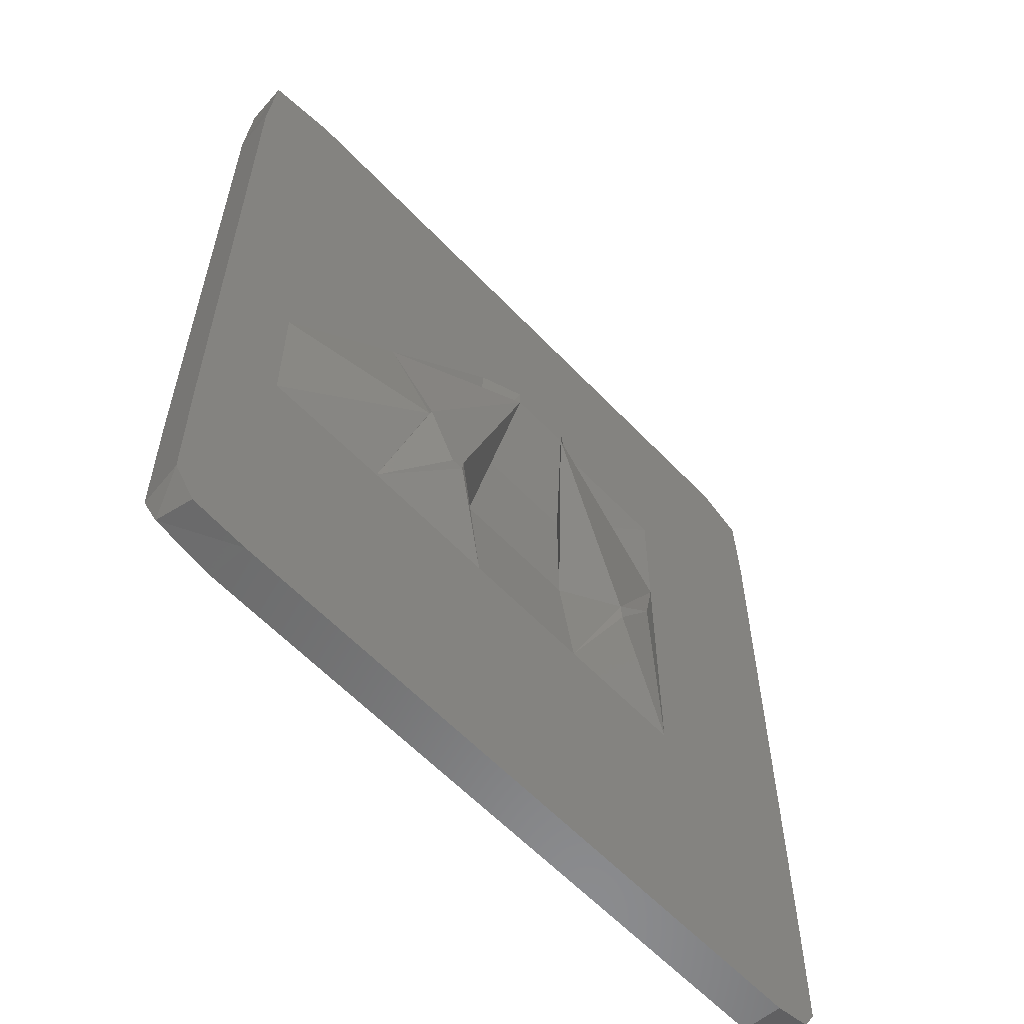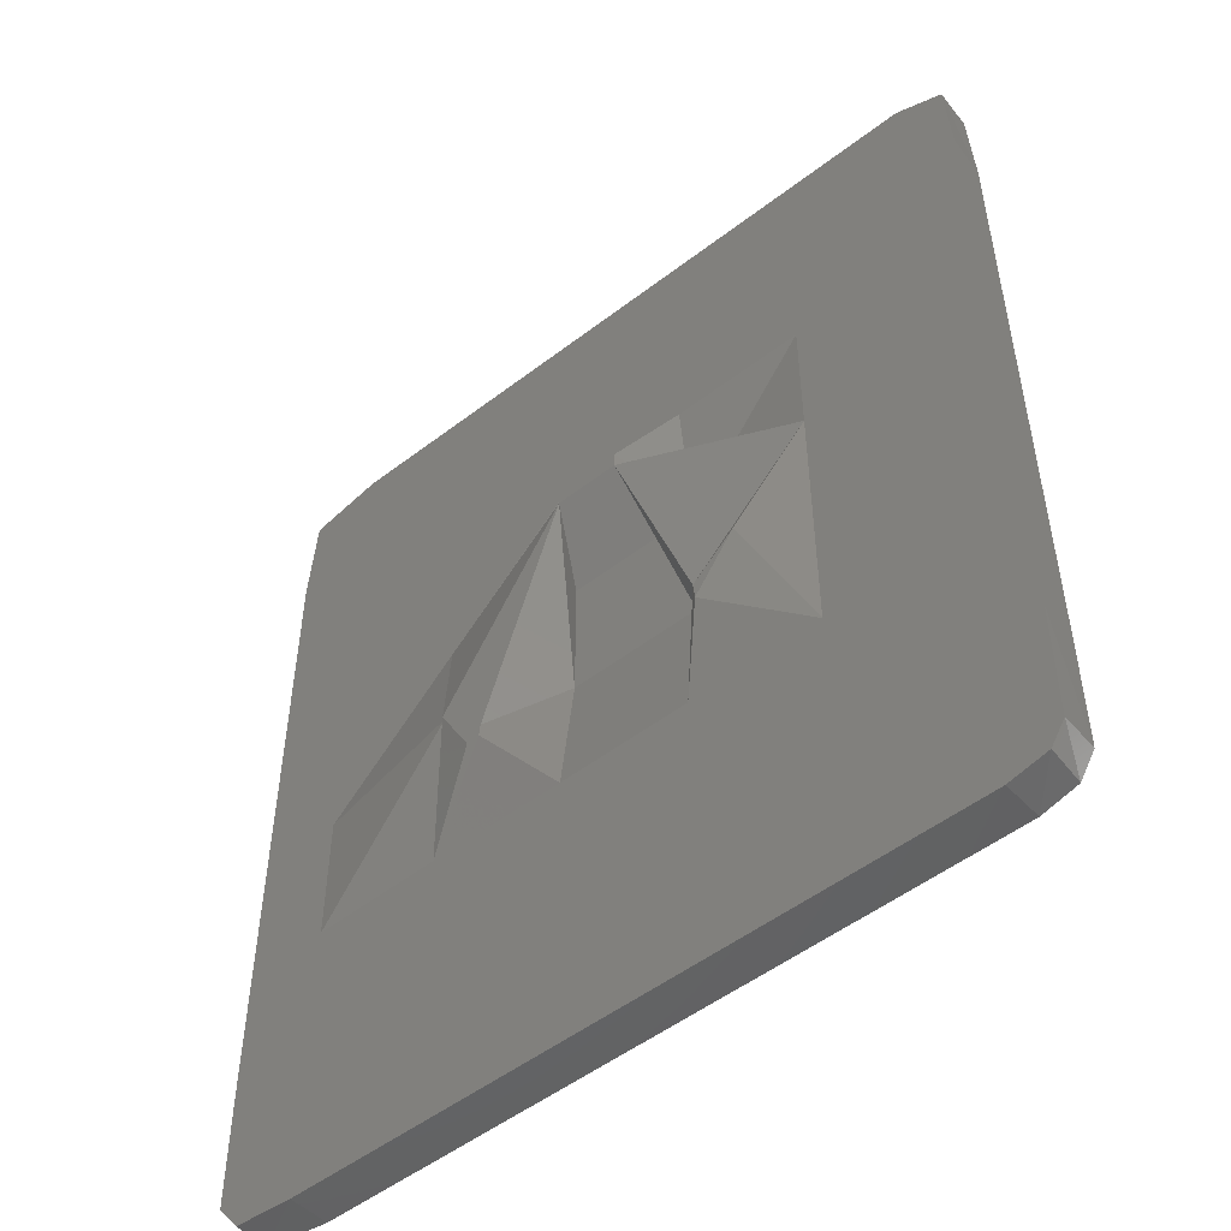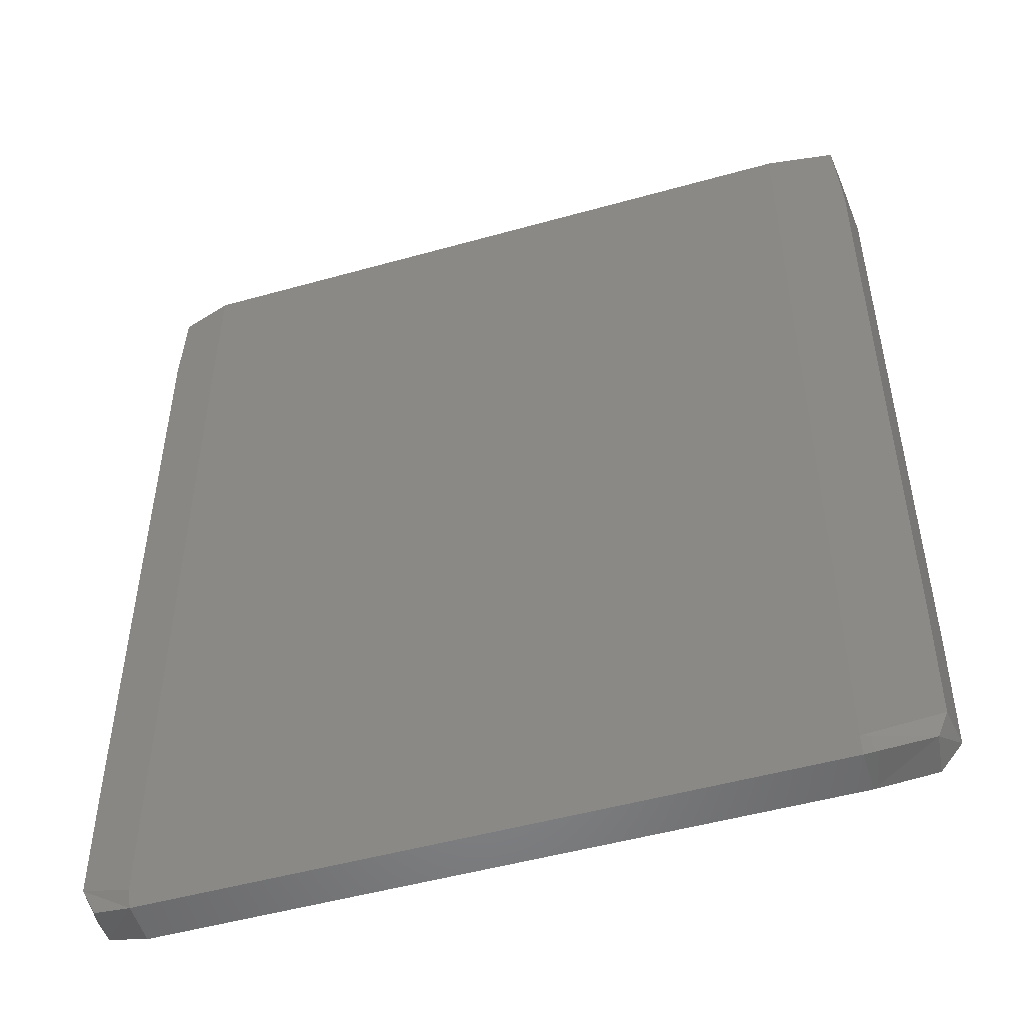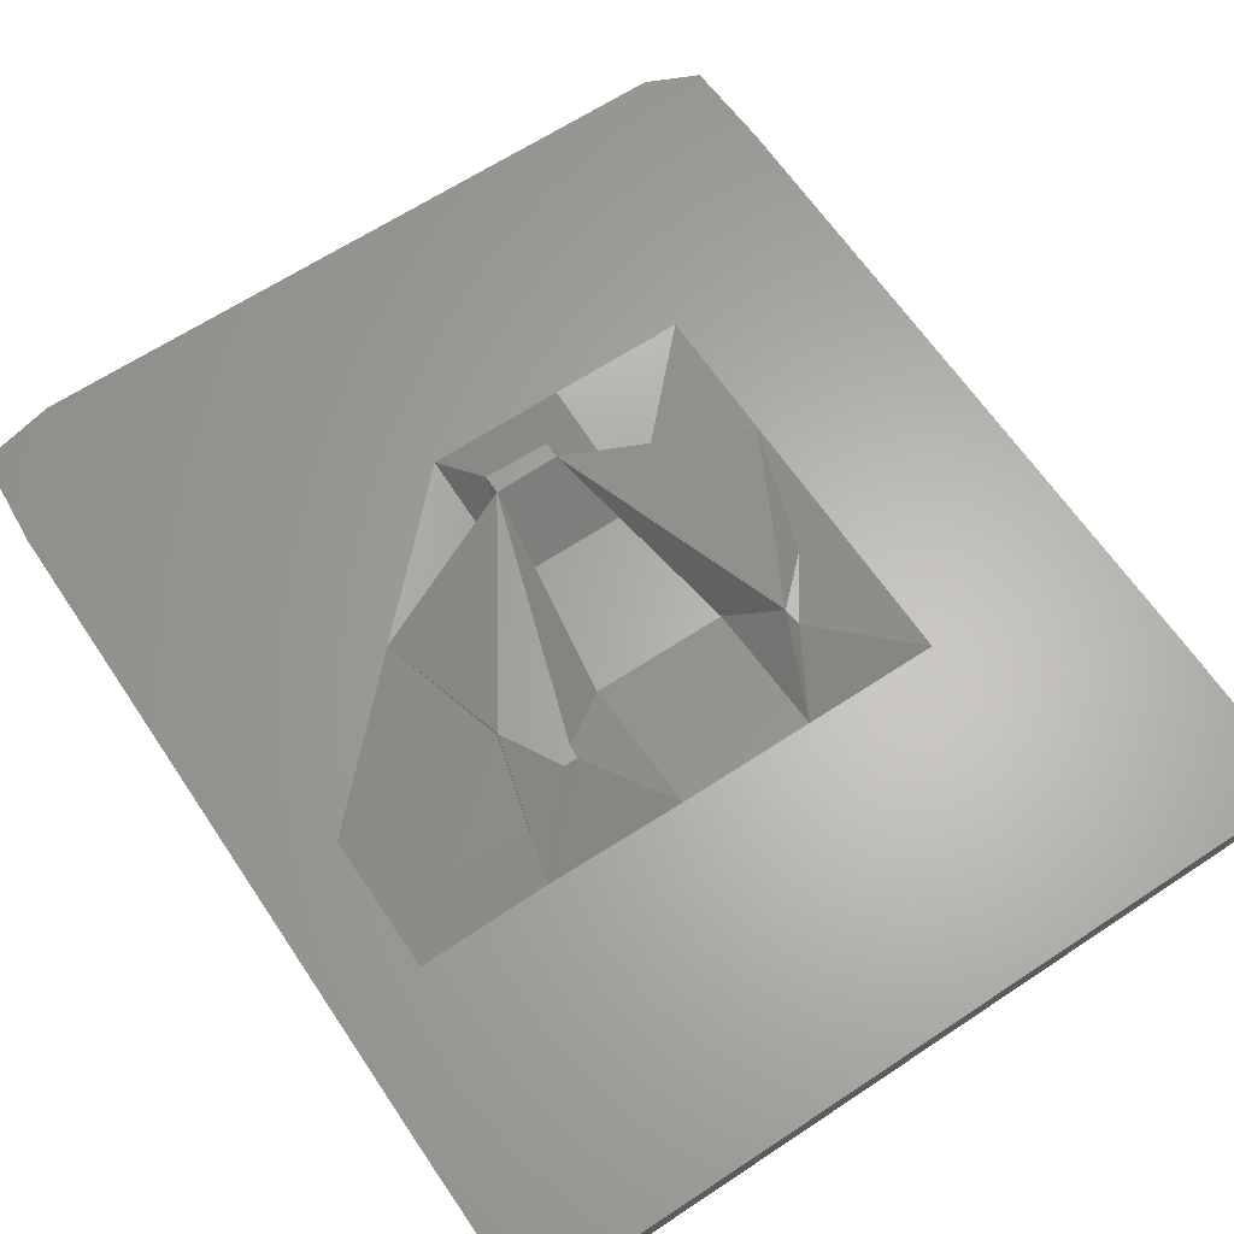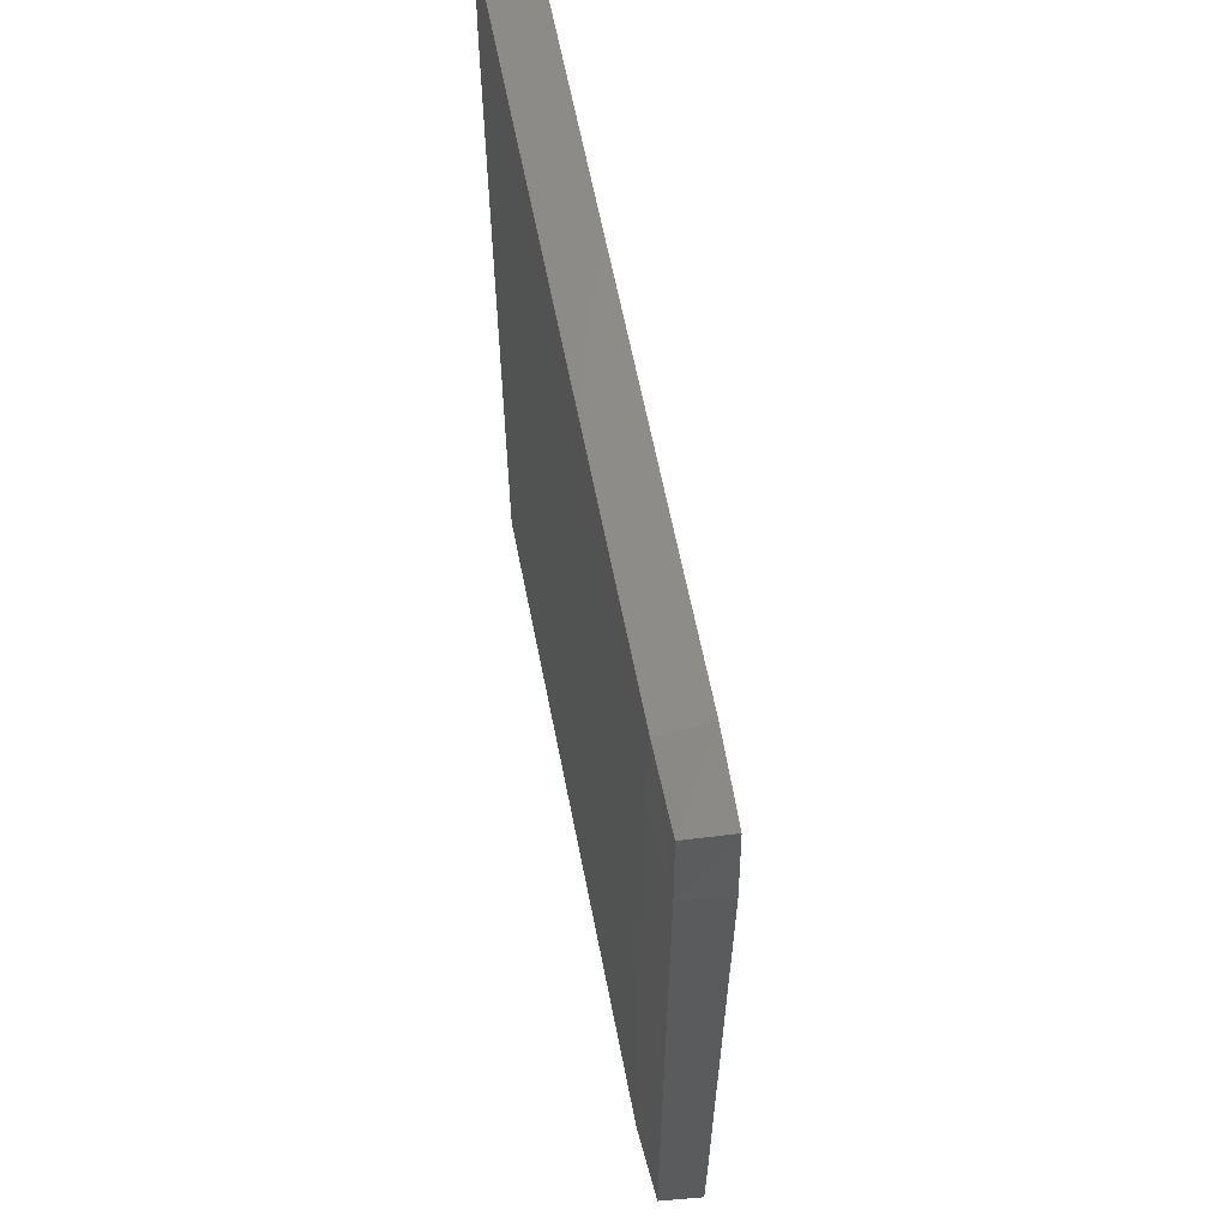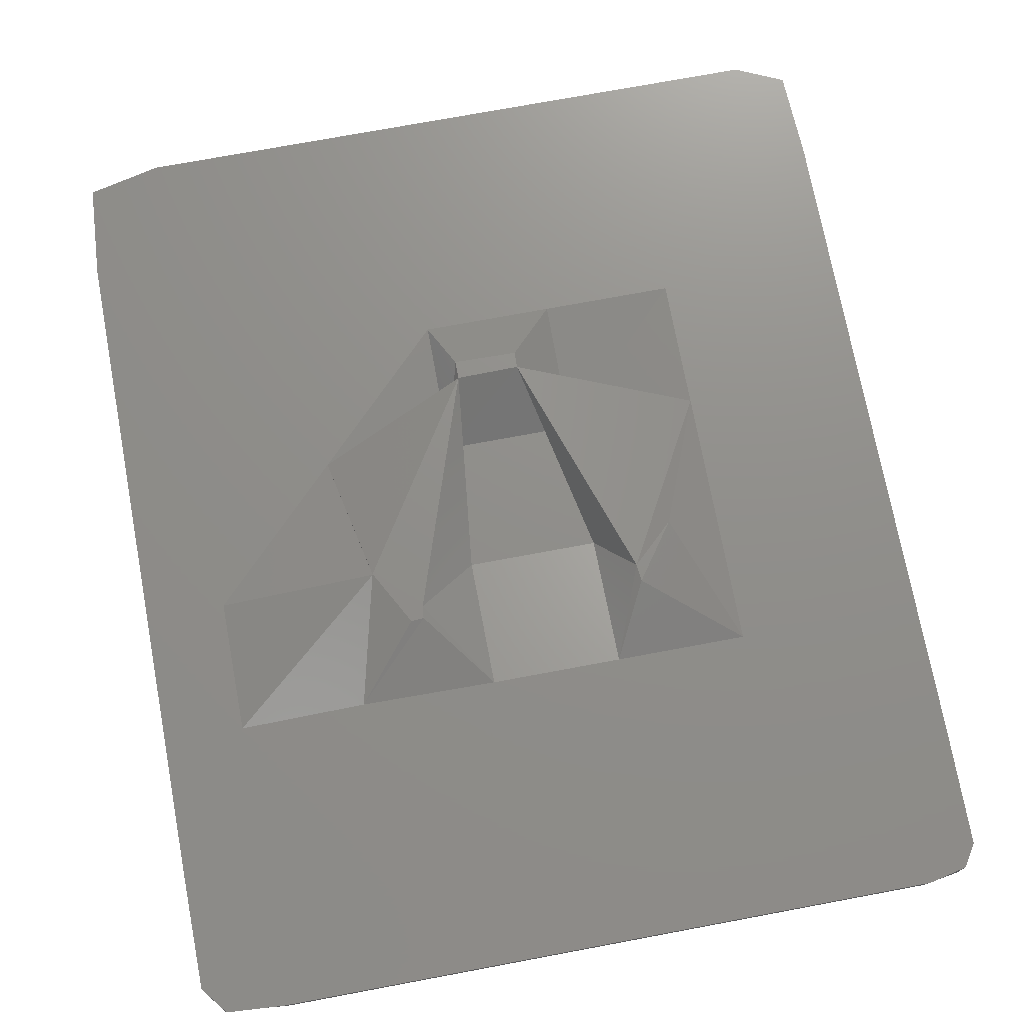
<metadata>
{"format":"stl","ext":"stl","renderer":"f3d","projection":"perspective","resolution":1024,"background":"white","views":[{"elev":-60.0,"azim":-46.8,"up":"+Y"},{"elev":-51.5,"azim":39.8,"up":"+Y"},{"elev":-49.8,"azim":-162.8,"up":"+Y"},{"elev":64.0,"azim":-33.8,"up":"+Z"},{"elev":63.5,"azim":-101.2,"up":"+Y"},{"elev":73.2,"azim":-10.6,"up":"+Z"}]}
</metadata>
<code>
# stl→obj: 60 verts, 120 faces
v 17.68 50.5 -940.4
v 14.98 53.89 -940.4
v 17 51.08 -945.2
v 15.65 53.64 -945.9
v 24.99 50 -940.4
v 24.99 52.36 -946.4
v 24.99 50.37 -945.6
v 114.7 53.89 -940.4
v 14.85 69.09 -940.4
v 114.8 69.09 -940.4
v 113 51.09 -940.4
v 24.99 69.09 -946.4
v 15.54 69.09 -945.9
v 108.1 50.37 -945.6
v 108.1 50 -940.4
v 108.1 52.36 -946.4
v 24.99 102.6 -940.4
v 14.85 152.8 -940.4
v 91.51 85.83 -940.4
v 24.99 85.83 -940.4
v 58.25 85.83 -940.4
v 74.88 85.83 -940.4
v 114.4 164.2 -940.4
v 15.78 164.9 -940.4
v 15.54 152.8 -945.9
v 114.8 152.8 -940.4
v 58.25 136 -940.4
v 41.62 119.3 -940.4
v 108.1 167 -940.4
v 24.99 167 -940.4
v 16.28 164.6 -945.9
v 24.99 166 -946.2
v 108.1 166 -946.2
v 114.5 152.8 -945.6
v 114.1 164.1 -945.2
v 74.88 136 -940.4
v 91.51 136 -940.4
v 91.51 119.3 -940.4
v 114.5 54.5 -945.5
v 114.5 69.09 -945.6
v 112.7 51.08 -945.2
v 74.88 119.3 -942.4
v 69.02 128.9 -936.1
v 58.25 119.3 -942.4
v 60.95 129.1 -936.1
v 45.11 102 -936.5
v 45.11 102 -936.1
v 60.95 126.7 -936.1
v 41 86.05 -940.4
v 50.64 94.95 -936.1
v 49.02 94.84 -936.1
v 74.88 102.6 -942.4
v 58.25 102.6 -942.4
v 50.8 96.53 -936.1
v 79.46 94.68 -936.1
v 79.25 96.88 -936.1
v 84.6 101.9 -936.1
v 68.97 126.9 -936.1
v 24.99 152.8 -946.4
v 108.1 152.8 -946.4
f 1 2 3
f 4 3 2
f 5 1 3
f 6 3 4
f 7 5 3
f 6 7 3
f 8 2 1
f 9 4 2
f 10 9 2
f 8 10 2
f 11 1 5
f 11 8 1
f 12 6 4
f 13 4 9
f 12 4 13
f 14 5 7
f 15 11 5
f 14 15 5
f 16 7 6
f 16 14 7
f 16 6 12
f 17 18 9
f 13 9 18
f 19 9 10
f 20 17 9
f 21 20 9
f 22 21 9
f 19 22 9
f 23 24 18
f 25 18 24
f 26 23 18
f 27 26 18
f 18 17 28
f 25 13 18
f 29 30 24
f 31 24 30
f 23 29 24
f 31 25 24
f 32 30 29
f 32 31 30
f 33 29 23
f 33 32 29
f 34 23 26
f 35 33 23
f 35 23 34
f 19 10 26
f 34 26 10
f 36 37 26
f 38 26 37
f 27 36 26
f 38 19 26
f 39 10 8
f 40 10 39
f 34 10 40
f 41 8 11
f 39 8 41
f 14 11 15
f 41 11 14
f 42 37 36
f 42 38 37
f 43 36 27
f 43 42 36
f 28 27 18
f 44 27 28
f 45 27 44
f 43 27 45
f 46 28 17
f 47 28 46
f 48 28 47
f 44 28 48
f 46 17 20
f 21 49 20
f 46 20 49
f 50 49 21
f 47 46 49
f 51 47 49
f 50 51 49
f 52 21 22
f 53 54 21
f 50 21 54
f 52 53 21
f 55 22 19
f 56 52 22
f 55 56 22
f 57 19 38
f 57 55 19
f 58 38 42
f 57 38 56
f 58 56 38
f 25 12 13
f 59 12 25
f 16 12 59
f 32 59 25
f 32 25 31
f 33 59 32
f 60 16 59
f 33 60 59
f 39 14 16
f 39 41 14
f 40 16 60
f 40 39 16
f 35 60 33
f 34 40 60
f 35 34 60
f 54 47 51
f 48 47 54
f 50 54 51
f 48 54 53
f 44 48 53
f 42 44 53
f 42 53 52
f 58 44 42
f 48 45 44
f 58 48 44
f 58 42 52
f 58 52 56
f 58 42 43
f 58 45 48
f 58 43 45
f 57 56 55

</code>
